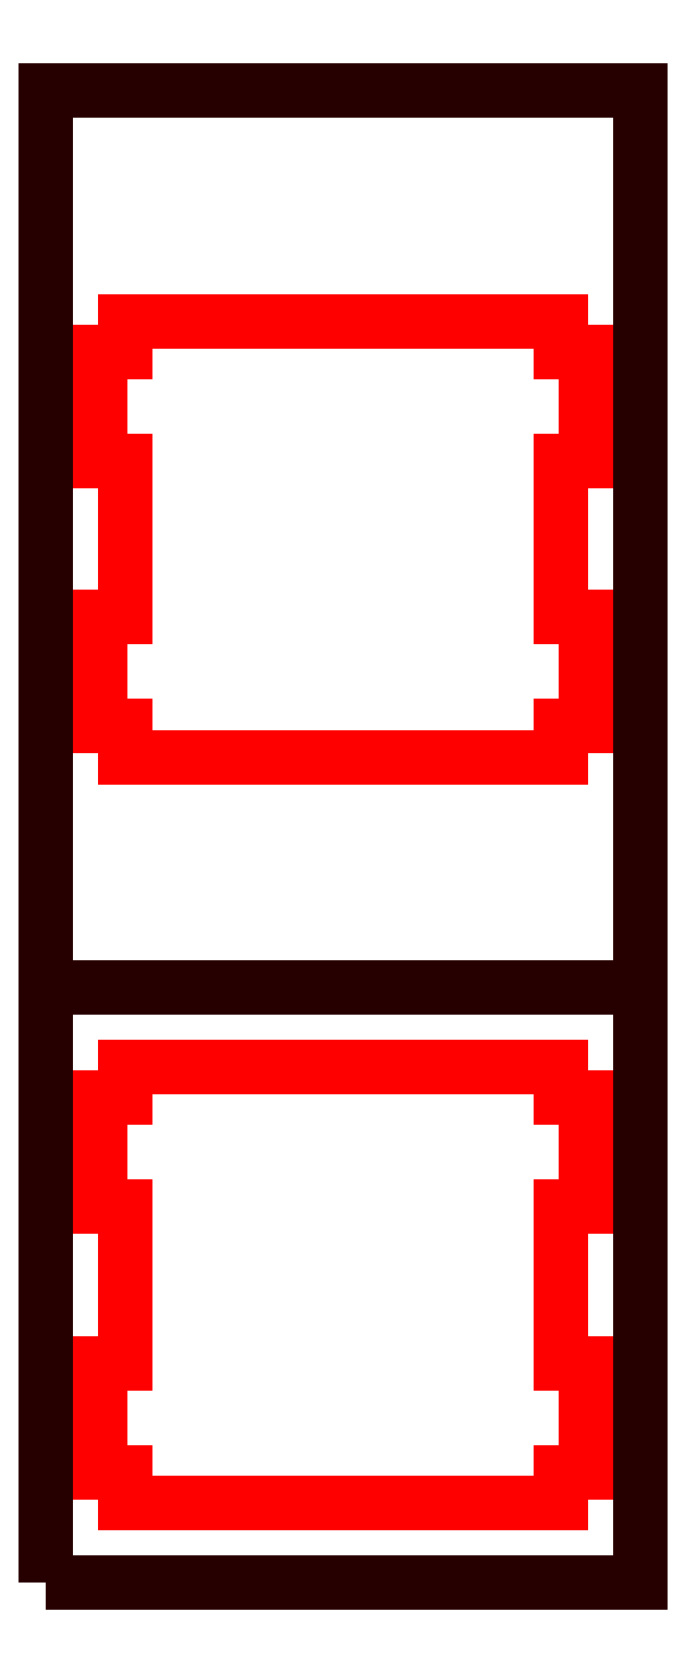
<metadata>
{"format":"dxf","ext":"dxf","renderer":"ezdxf+matplotlib","layout":"modelspace","background":"white","min_lineweight":24,"dpi":150}
</metadata>
<code>
0
SECTION
2
ENTITIES
0
LINE
8
0
10
2.54
20
16.51
30
0
11
16.51
21
16.51
31
0
0
LINE
8
0
10
16.51
20
16.51
30
0
11
16.51
21
15.53
31
0
0
LINE
8
0
10
16.51
20
15.53
30
0
11
17.32
21
15.53
31
0
0
LINE
8
0
10
17.32
20
15.53
30
0
11
17.32
21
12.03
31
0
0
LINE
8
0
10
17.32
20
12.03
30
0
11
16.51
21
12.03
31
0
0
LINE
8
0
10
16.51
20
12.03
30
0
11
16.51
21
7.021
31
0
0
LINE
8
0
10
16.51
20
7.021
30
0
11
17.32
21
7.021
31
0
0
LINE
8
0
10
17.32
20
7.021
30
0
11
17.32
21
3.52
31
0
0
LINE
8
0
10
17.32
20
3.52
30
0
11
16.51
21
3.52
31
0
0
LINE
8
0
10
16.51
20
3.52
30
0
11
16.51
21
2.54
31
0
0
LINE
8
0
10
16.51
20
2.54
30
0
11
2.54
21
2.54
31
0
0
LINE
8
0
10
2.54
20
2.54
30
0
11
2.54
21
3.52
31
0
0
LINE
8
0
10
2.54
20
3.52
30
0
11
1.727
21
3.52
31
0
0
LINE
8
0
10
1.727
20
3.52
30
0
11
1.727
21
7.021
31
0
0
LINE
8
0
10
1.727
20
7.021
30
0
11
2.54
21
7.021
31
0
0
LINE
8
0
10
2.54
20
7.021
30
0
11
2.54
21
12.03
31
0
0
LINE
8
0
10
2.54
20
12.03
30
0
11
1.727
21
12.03
31
0
0
LINE
8
0
10
1.727
20
12.03
30
0
11
1.727
21
15.53
31
0
0
LINE
8
0
10
1.727
20
15.53
30
0
11
2.54
21
15.53
31
0
0
LINE
8
0
10
2.54
20
15.53
30
0
11
2.54
21
16.51
31
0
0
LWPOLYLINE
8
0
90
        4
70
     1
43
0
10
-1.8e-15
20
0
10
-1.8e-15
20
19.05
10
19.05
20
19.05
10
19.05
20
0
0
LINE
8
0
10
2.54
20
40.41
30
0
11
16.51
21
40.41
31
0
0
LINE
8
0
10
16.51
20
40.41
30
0
11
16.51
21
39.43
31
0
0
LINE
8
0
10
16.51
20
39.43
30
0
11
17.32
21
39.43
31
0
0
LINE
8
0
10
17.32
20
39.43
30
0
11
17.32
21
35.93
31
0
0
LINE
8
0
10
17.32
20
35.93
30
0
11
16.51
21
35.93
31
0
0
LINE
8
0
10
16.51
20
35.93
30
0
11
16.51
21
30.92
31
0
0
LINE
8
0
10
16.51
20
30.92
30
0
11
17.32
21
30.92
31
0
0
LINE
8
0
10
17.32
20
30.92
30
0
11
17.32
21
27.42
31
0
0
LINE
8
0
10
17.32
20
27.42
30
0
11
16.51
21
27.42
31
0
0
LINE
8
0
10
16.51
20
27.42
30
0
11
16.51
21
26.44
31
0
0
LINE
8
0
10
16.51
20
26.44
30
0
11
2.54
21
26.44
31
0
0
LINE
8
0
10
2.54
20
26.44
30
0
11
2.54
21
27.42
31
0
0
LINE
8
0
10
2.54
20
27.42
30
0
11
1.727
21
27.42
31
0
0
LINE
8
0
10
1.727
20
27.42
30
0
11
1.727
21
30.92
31
0
0
LINE
8
0
10
1.727
20
30.92
30
0
11
2.54
21
30.92
31
0
0
LINE
8
0
10
2.54
20
30.92
30
0
11
2.54
21
35.93
31
0
0
LINE
8
0
10
2.54
20
35.93
30
0
11
1.727
21
35.93
31
0
0
LINE
8
0
10
1.727
20
35.93
30
0
11
1.727
21
39.43
31
0
0
LINE
8
0
10
1.727
20
39.43
30
0
11
2.54
21
39.43
31
0
0
LINE
8
0
10
2.54
20
39.43
30
0
11
2.54
21
40.41
31
0
0
LWPOLYLINE
8
0
90
        4
70
     1
43
0
10
-8.9e-15
20
19.05
10
-8.9e-15
20
47.8
10
19.05
20
47.8
10
19.05
20
19.05
0
ENDSEC
0
EOF

</code>
